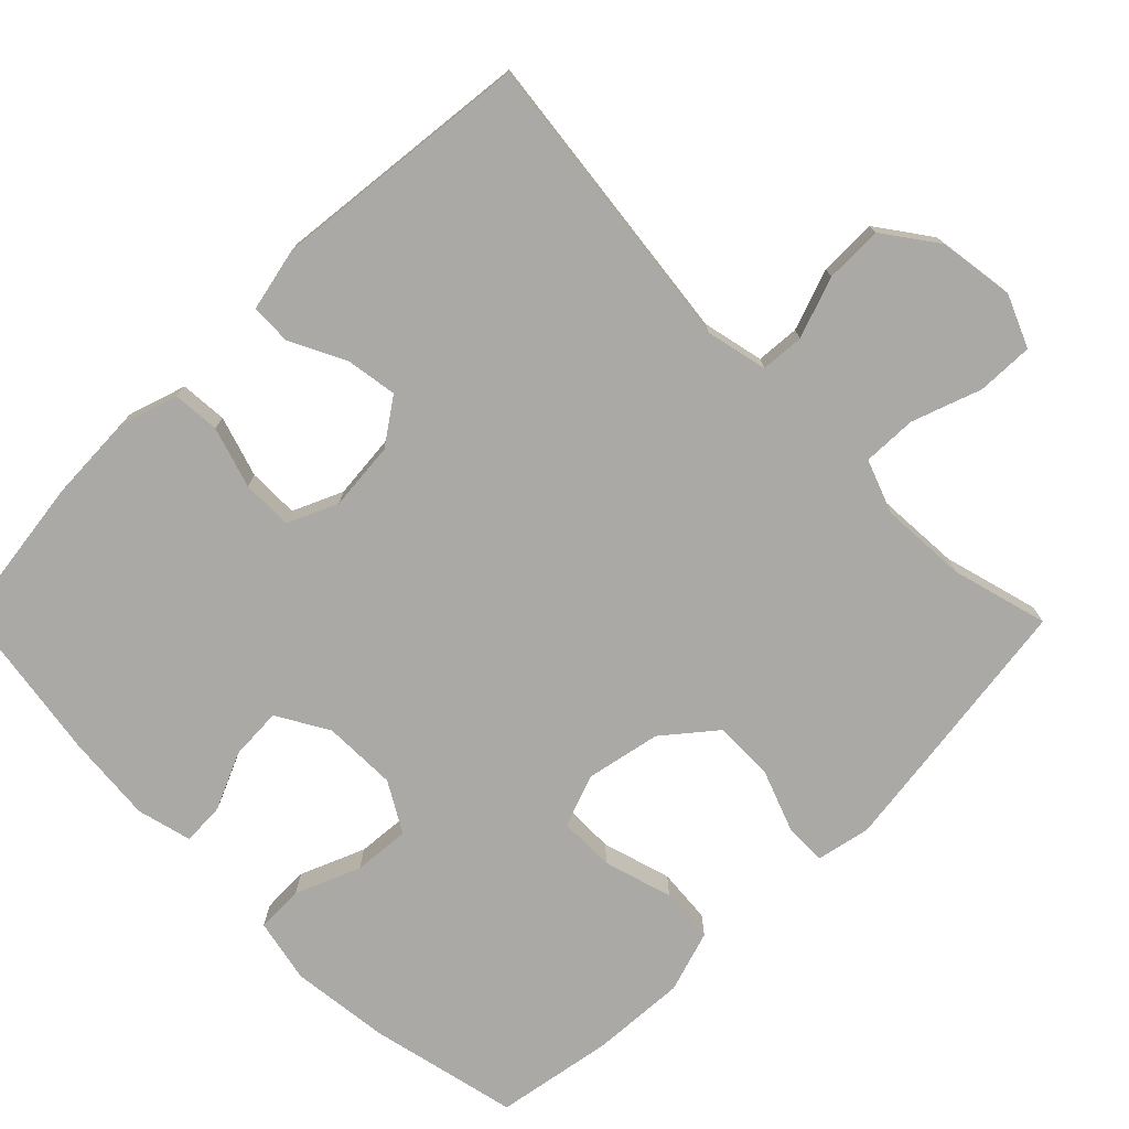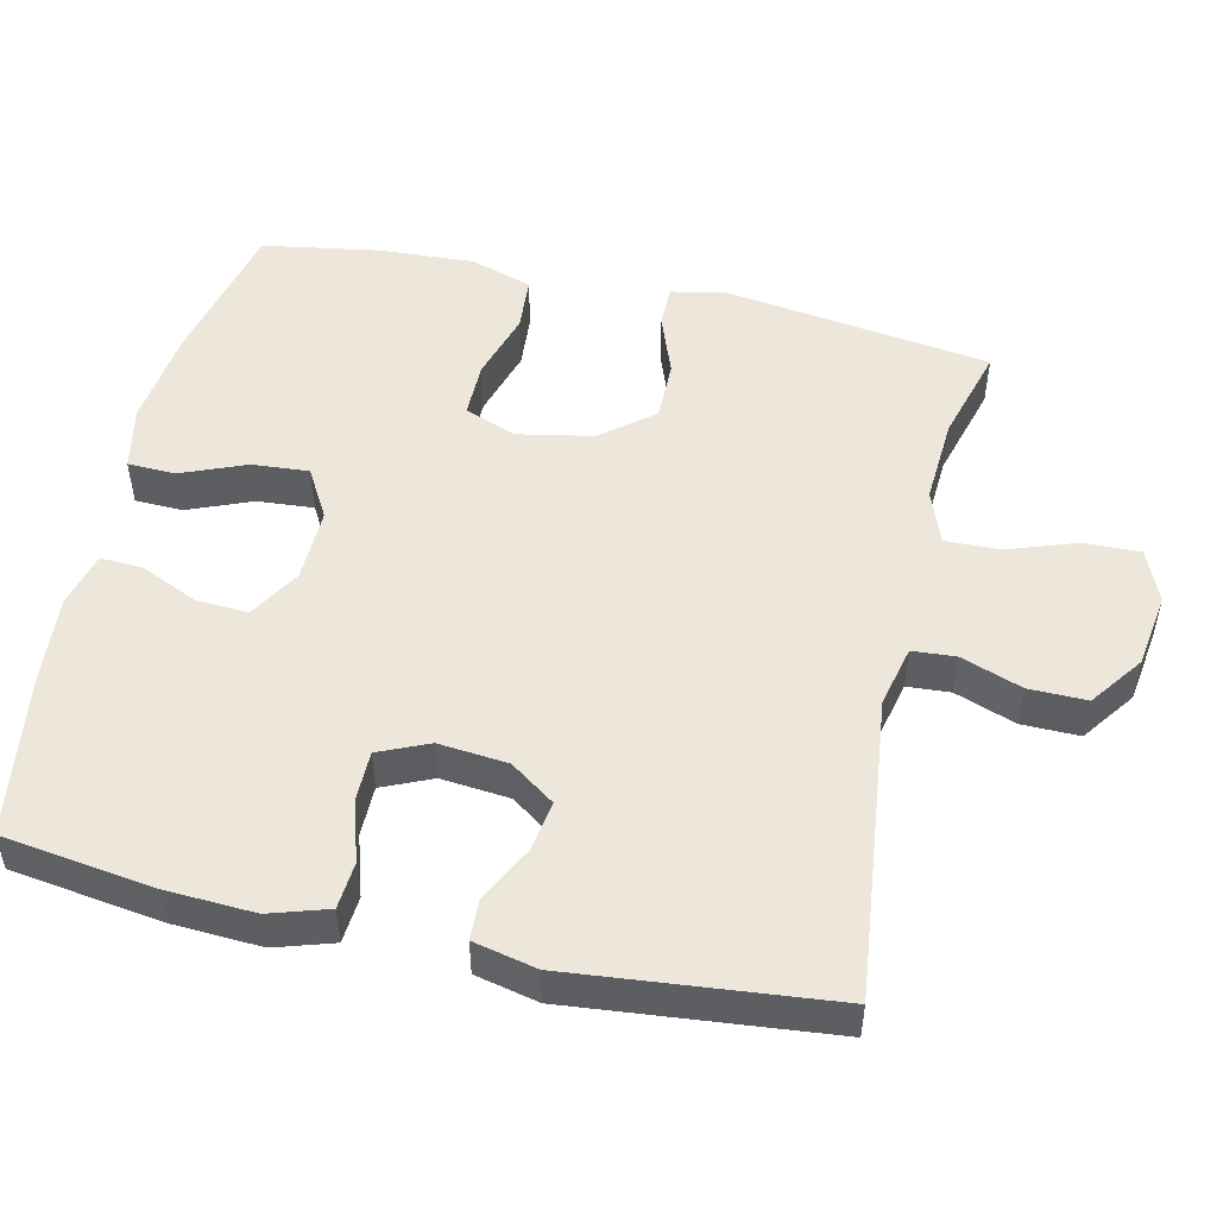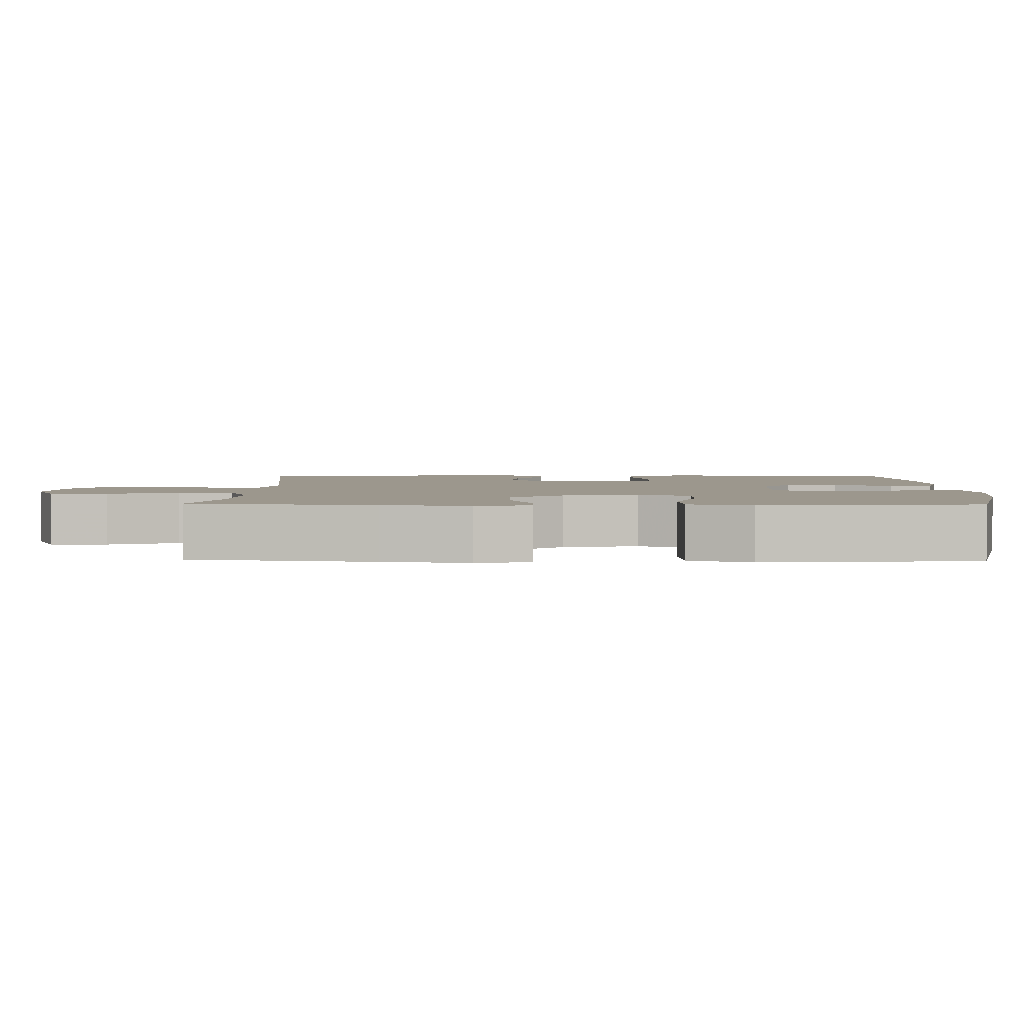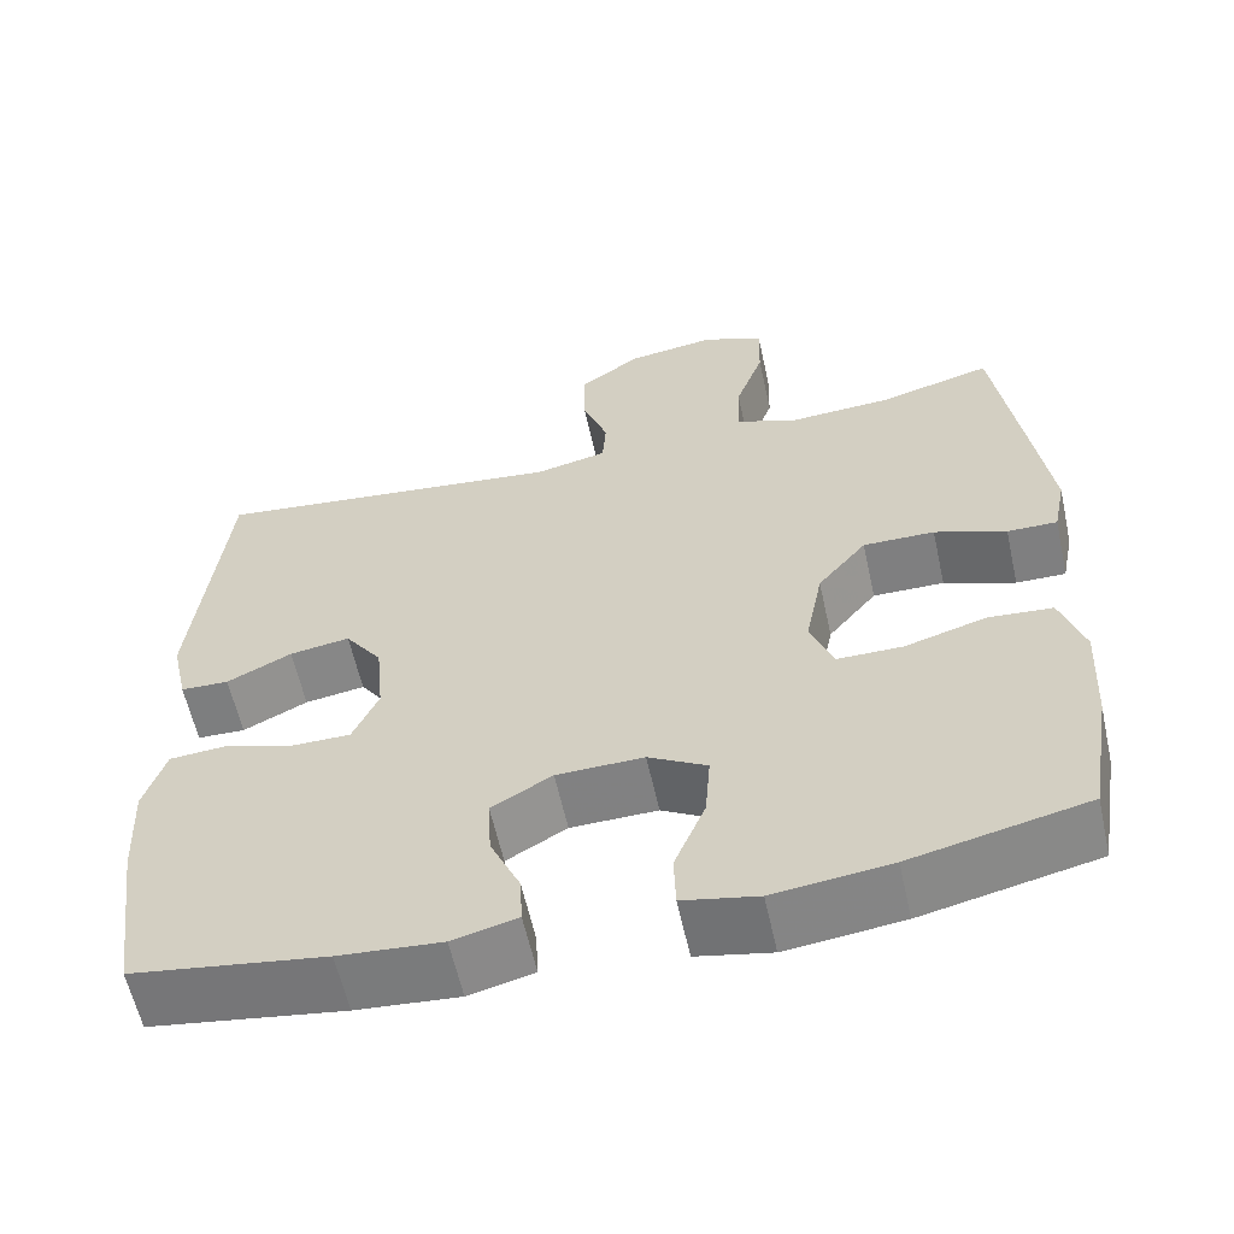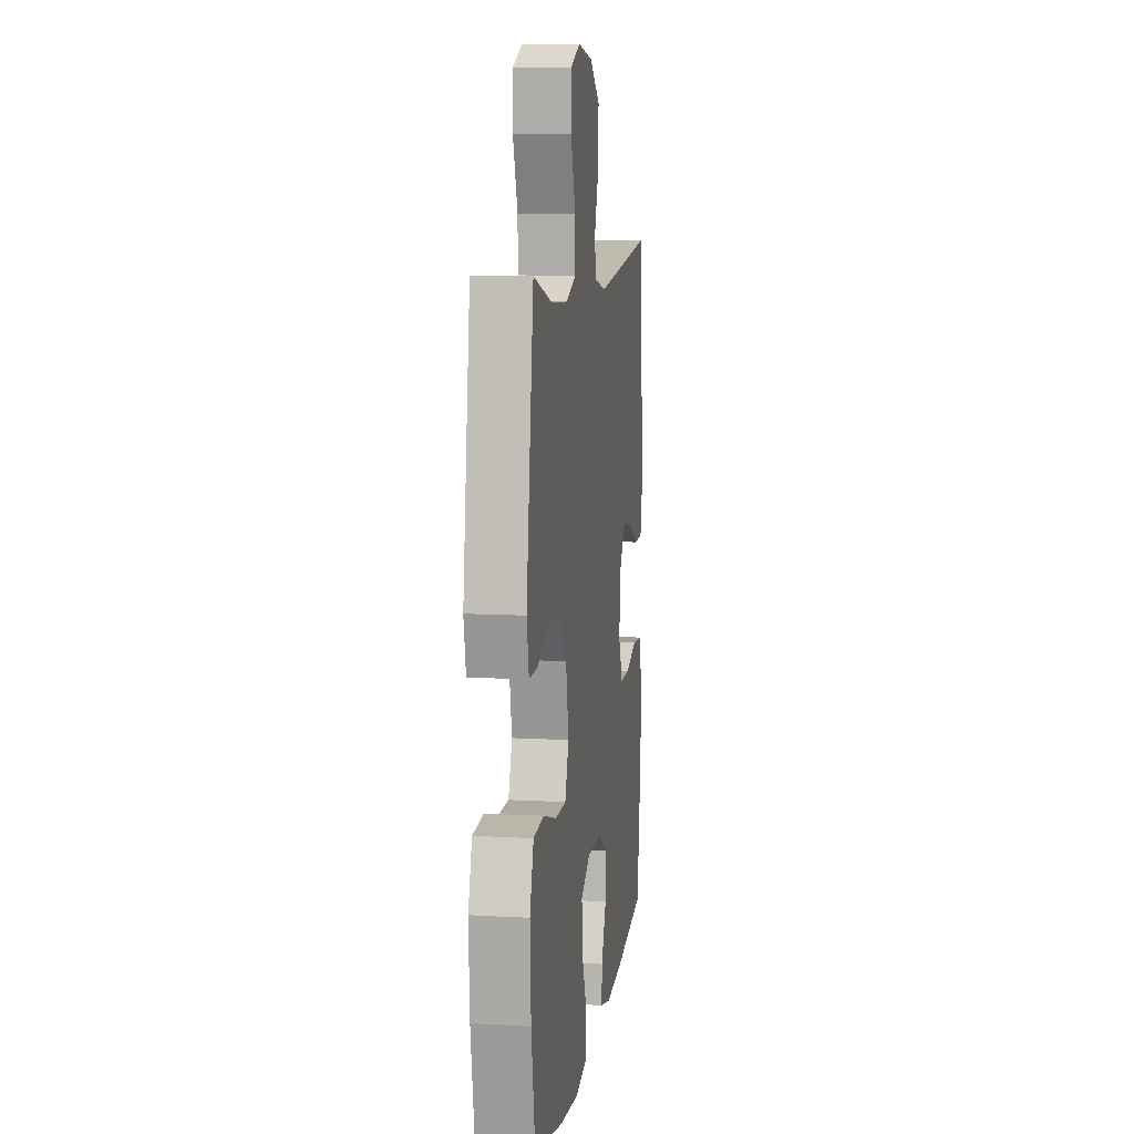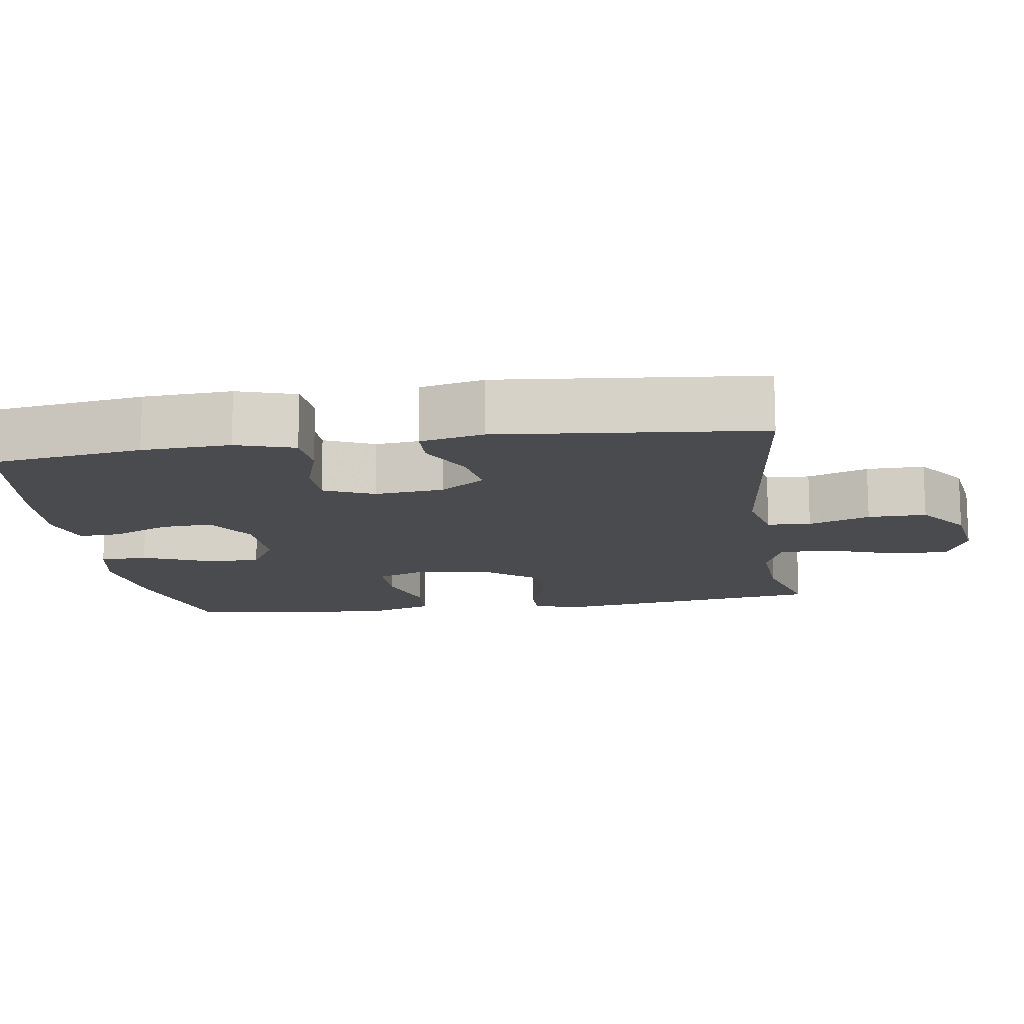
<metadata>
{"format":"obj","ext":"obj","renderer":"f3d","projection":"perspective","resolution":1024,"background":"white","views":[{"elev":-75.5,"azim":-45.4,"up":"+Y"},{"elev":50.5,"azim":-77.1,"up":"+Y"},{"elev":2.9,"azim":91.1,"up":"+Y"},{"elev":-60.0,"azim":12.4,"up":"+Z"},{"elev":9.5,"azim":98.3,"up":"+Z"},{"elev":-13.7,"azim":-81.4,"up":"+Y"}]}
</metadata>
<code>
v 0.5 0.07 0.5
v 0.535 0.07 0.252
v 0.551 0.07 0.136
v 0.536 0.07 0.062
v 0.478 0.07 0.063
v 0.395 0.07 0.094
v 0.312 0.07 0.095
v 0.255 0.07 0.025
v 0.235 0.07 -0.077
v 0.262 0.07 -0.148
v 0.338 0.07 -0.148
v 0.432 0.07 -0.12
v 0.507 0.07 -0.126
v 0.534 0.07 -0.21
v 0.527 0.07 -0.339
v 0.5 0.07 -0.5
v 0.297 0.07 -0.546
v 0.162 0.07 -0.562
v 0.075 0.07 -0.544
v 0.073 0.07 -0.479
v 0.109 0.07 -0.391
v 0.115 0.07 -0.314
v 0.047 0.07 -0.275
v -0.054 0.07 -0.277
v -0.124 0.07 -0.318
v -0.12 0.07 -0.389
v -0.085 0.07 -0.467
v -0.082 0.07 -0.525
v -0.157 0.07 -0.544
v -0.276 0.07 -0.534
v -0.5 0.07 -0.5
v -0.529 0.07 -0.293
v -0.535 0.07 -0.173
v -0.51 0.07 -0.094
v -0.446 0.07 -0.089
v -0.363 0.07 -0.115
v -0.294 0.07 -0.115
v -0.264 0.07 -0.047
v -0.273 0.07 0.047
v -0.316 0.07 0.108
v -0.386 0.07 0.097
v -0.461 0.07 0.059
v -0.517 0.07 0.061
v -0.536 0.07 0.147
v -0.5 0.07 0.5
v -0.088 0.07 0.452
v -0.004 0.07 0.471
v 0 0.07 0.53
v -0.03 0.07 0.613
v -0.031 0.07 0.692
v 0.041 0.07 0.744
v 0.144 0.07 0.759
v 0.215 0.07 0.729
v 0.213 0.07 0.652
v 0.18 0.07 0.558
v 0.178 0.07 0.484
v 0.251 0.07 0.457
v 0.369 0.07 0.464
v 0.5 0 0.5
v 0.535 0 0.252
v 0.551 0 0.136
v 0.536 0 0.062
v 0.478 0 0.063
v 0.395 0 0.094
v 0.312 0 0.095
v 0.255 0 0.025
v 0.235 0 -0.077
v 0.262 0 -0.148
v 0.338 0 -0.148
v 0.432 0 -0.12
v 0.507 0 -0.126
v 0.534 0 -0.21
v 0.527 0 -0.339
v 0.5 0 -0.5
v 0.297 0 -0.546
v 0.162 0 -0.562
v 0.075 0 -0.544
v 0.073 0 -0.479
v 0.109 0 -0.391
v 0.115 0 -0.314
v 0.047 0 -0.275
v -0.054 0 -0.277
v -0.124 0 -0.318
v -0.12 0 -0.389
v -0.085 0 -0.467
v -0.082 0 -0.525
v -0.157 0 -0.544
v -0.276 0 -0.534
v -0.5 0 -0.5
v -0.529 0 -0.293
v -0.535 0 -0.173
v -0.51 0 -0.094
v -0.446 0 -0.089
v -0.363 0 -0.115
v -0.294 0 -0.115
v -0.264 0 -0.047
v -0.273 0 0.047
v -0.316 0 0.108
v -0.386 0 0.097
v -0.461 0 0.059
v -0.517 0 0.061
v -0.536 0 0.147
v -0.5 0 0.5
v -0.088 0 0.452
v -0.004 0 0.471
v 0 0 0.53
v -0.03 0 0.613
v -0.031 0 0.692
v 0.041 0 0.744
v 0.144 0 0.759
v 0.215 0 0.729
v 0.213 0 0.652
v 0.18 0 0.558
v 0.178 0 0.484
v 0.251 0 0.457
v 0.369 0 0.464
f 53 54 55
f 52 53 55
f 51 52 55
f 50 51 55
f 49 50 55
f 48 49 55
f 47 48 55 56
f 46 47 56 57
f 44 45 46
f 43 44 46
f 42 43 46
f 41 42 46
f 40 41 46 57
f 34 35 36
f 33 34 36
f 32 33 36
f 31 32 36
f 30 31 36
f 29 30 36
f 28 29 36
f 27 28 36
f 26 27 36
f 25 26 36 37
f 24 25 37 38
f 19 20 21
f 18 19 21
f 17 18 21
f 16 17 21
f 15 16 21
f 14 15 21
f 13 14 21
f 12 13 21
f 11 12 21
f 10 11 21 22
f 9 10 22 23
f 4 5 6
f 3 4 6
f 2 3 6
f 1 2 6
f 58 1 6
f 58 6 7
f 58 7 8
f 57 58 8
f 40 57 8
f 39 40 8
f 24 38 39
f 23 24 39
f 9 23 39
f 8 9 39
f 113 112 111
f 113 111 110
f 113 110 109
f 113 109 108
f 113 108 107
f 113 107 106
f 114 113 106 105
f 115 114 105 104
f 104 103 102
f 104 102 101
f 104 101 100
f 104 100 99
f 115 104 99 98
f 94 93 92
f 94 92 91
f 94 91 90
f 94 90 89
f 94 89 88
f 94 88 87
f 94 87 86
f 94 86 85
f 94 85 84
f 95 94 84 83
f 96 95 83 82
f 79 78 77
f 79 77 76
f 79 76 75
f 79 75 74
f 79 74 73
f 79 73 72
f 79 72 71
f 79 71 70
f 79 70 69
f 80 79 69 68
f 81 80 68 67
f 64 63 62
f 64 62 61
f 64 61 60
f 64 60 59
f 64 59 116
f 65 64 116
f 66 65 116
f 66 116 115
f 66 115 98
f 66 98 97
f 97 96 82
f 97 82 81
f 97 81 67
f 97 67 66
f 1 59 60 2
f 2 60 61 3
f 3 61 62 4
f 4 62 63 5
f 5 63 64 6
f 6 64 65 7
f 7 65 66 8
f 8 66 67 9
f 9 67 68 10
f 10 68 69 11
f 11 69 70 12
f 12 70 71 13
f 13 71 72 14
f 14 72 73 15
f 15 73 74 16
f 16 74 75 17
f 17 75 76 18
f 18 76 77 19
f 19 77 78 20
f 20 78 79 21
f 21 79 80 22
f 22 80 81 23
f 23 81 82 24
f 24 82 83 25
f 25 83 84 26
f 26 84 85 27
f 27 85 86 28
f 28 86 87 29
f 29 87 88 30
f 30 88 89 31
f 31 89 90 32
f 32 90 91 33
f 33 91 92 34
f 34 92 93 35
f 35 93 94 36
f 36 94 95 37
f 37 95 96 38
f 38 96 97 39
f 39 97 98 40
f 40 98 99 41
f 41 99 100 42
f 42 100 101 43
f 43 101 102 44
f 44 102 103 45
f 45 103 104 46
f 46 104 105 47
f 47 105 106 48
f 48 106 107 49
f 49 107 108 50
f 50 108 109 51
f 51 109 110 52
f 52 110 111 53
f 53 111 112 54
f 54 112 113 55
f 55 113 114 56
f 56 114 115 57
f 57 115 116 58
f 58 116 59 1

</code>
